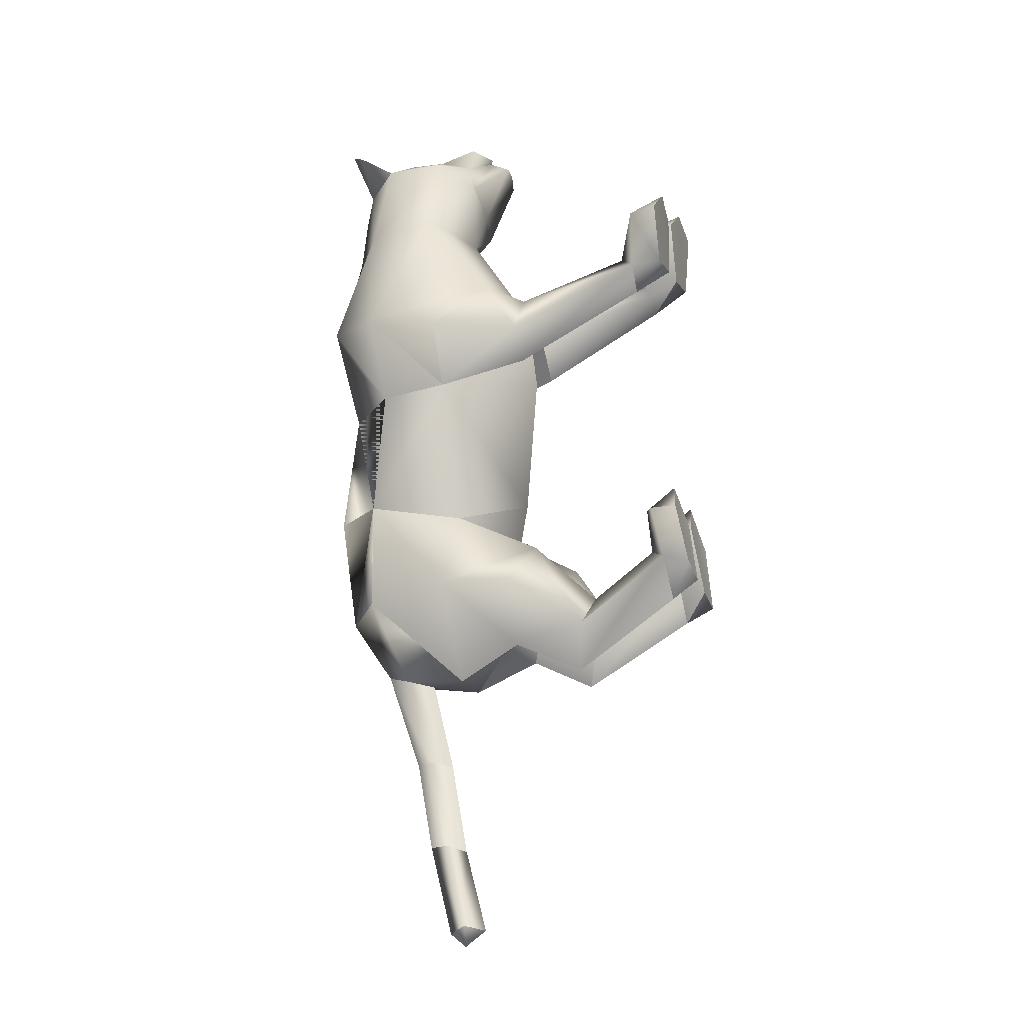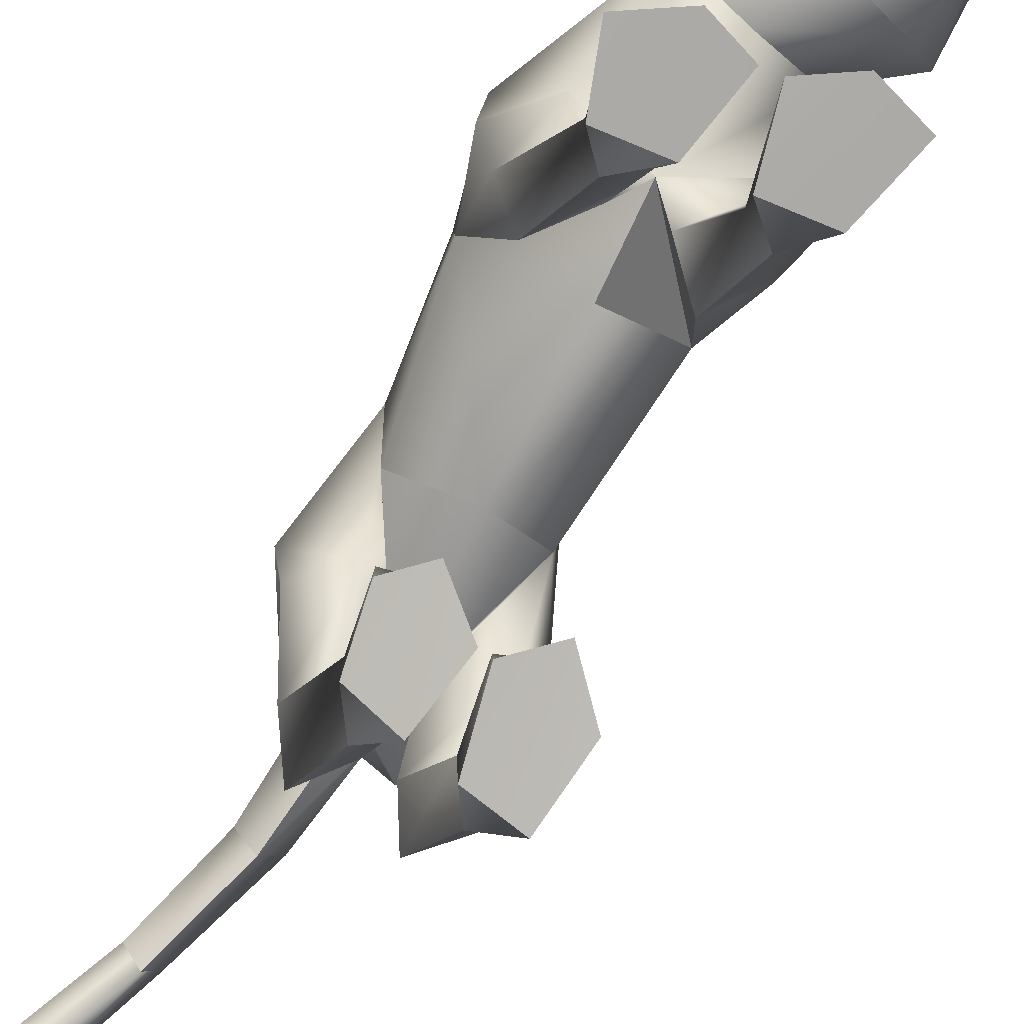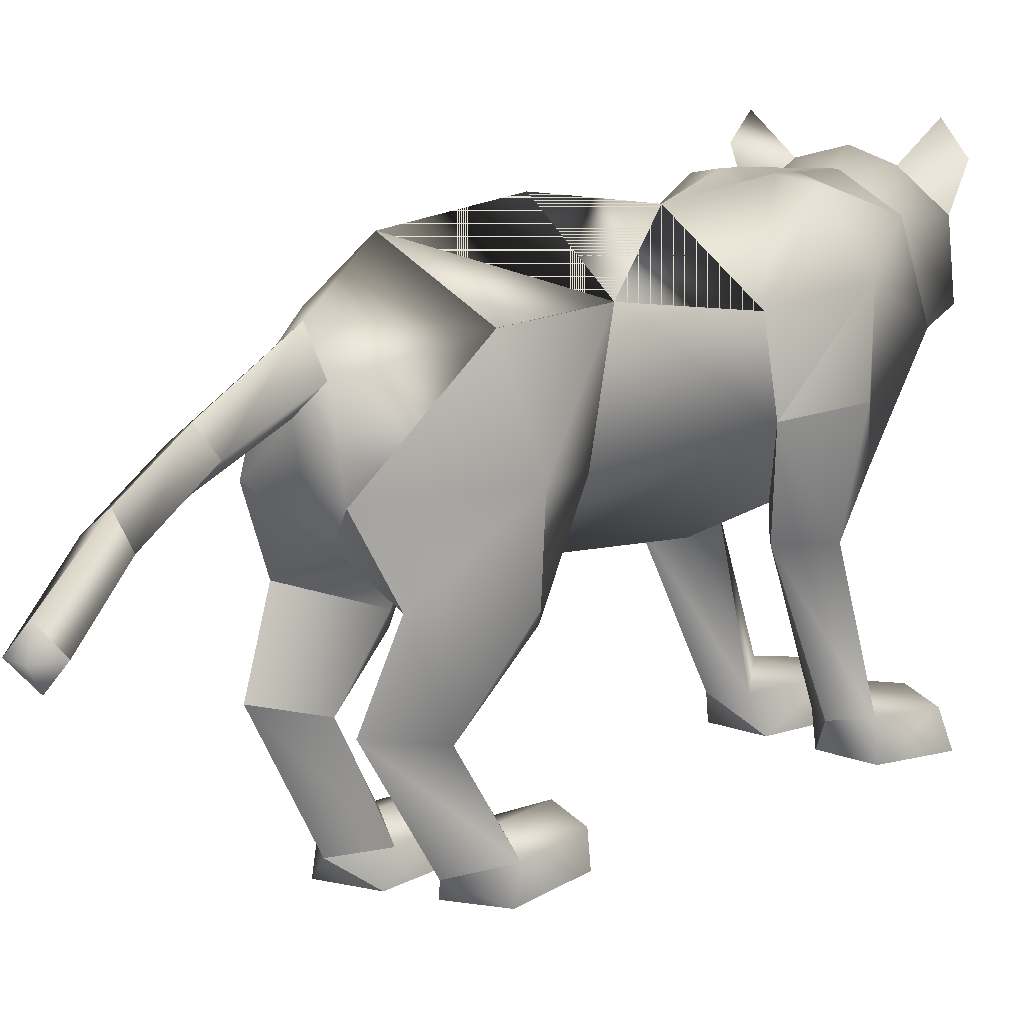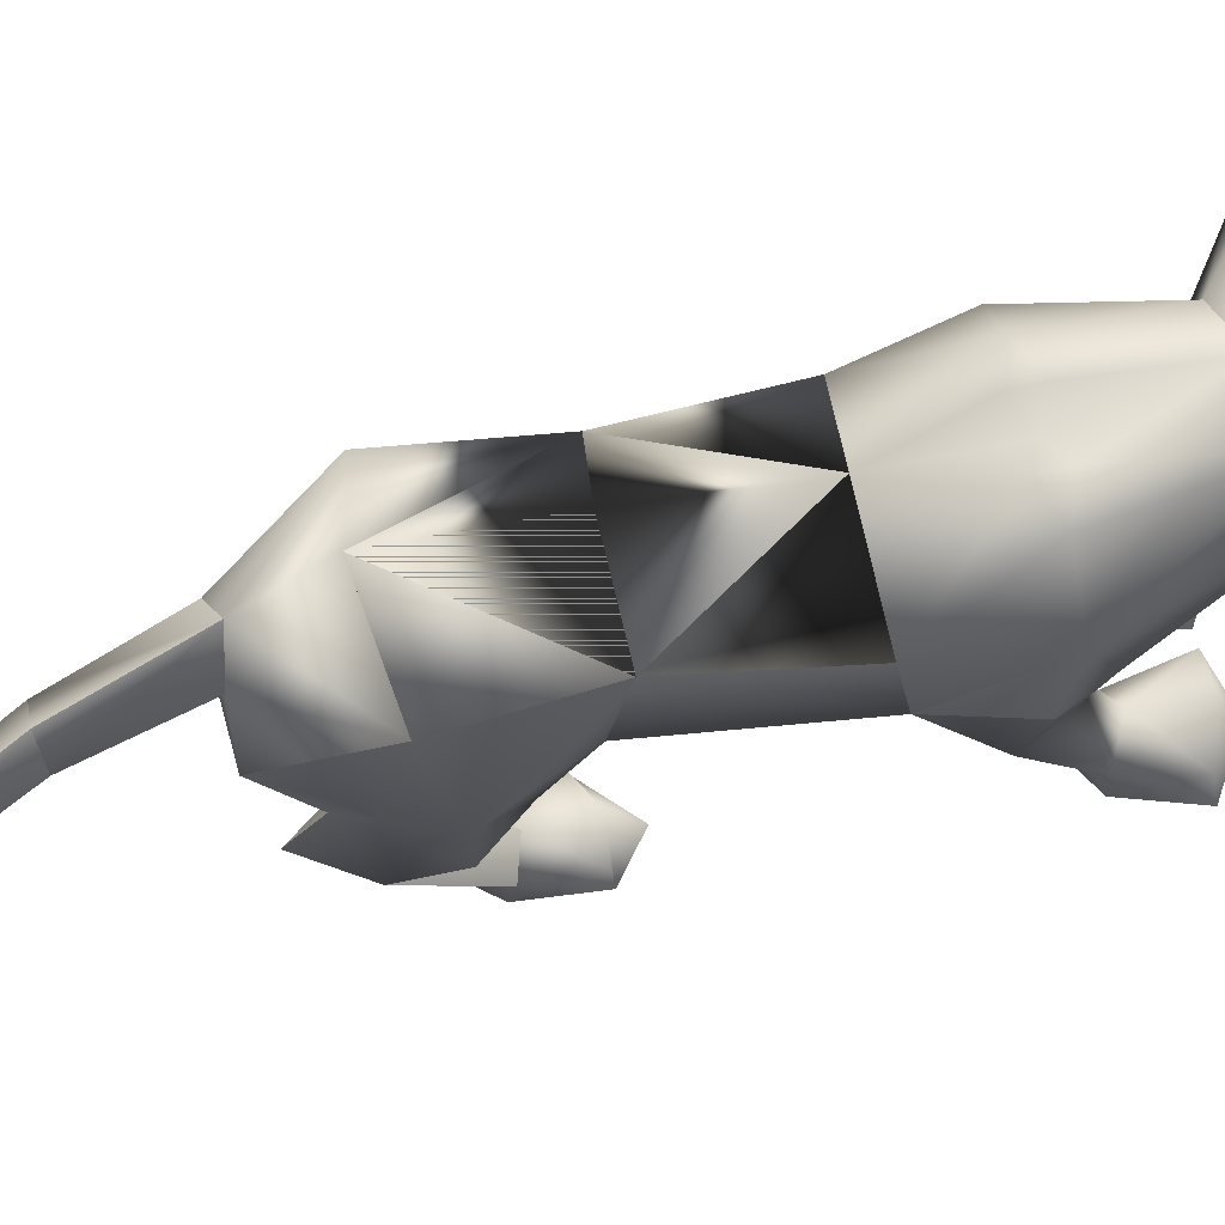
<metadata>
{"format":"obj","ext":"obj","renderer":"f3d","projection":"perspective","resolution":1024,"background":"white","views":[{"elev":-7.4,"azim":-73.0,"up":"+Z"},{"elev":-74.1,"azim":-23.4,"up":"+Y"},{"elev":10.1,"azim":-133.8,"up":"+Y"},{"elev":68.0,"azim":-98.5,"up":"+Y"}]}
</metadata>
<code>
o nodes[115]___standing_lookwtf.001_meshes[0].003
v 0.1918 0.2096 0.5476
v 0.2077 0.2018 0.5575
v 0.176 0.1631 0.5268
v 0.2558 0.2927 0.5076
v 0.2415 0.2509 0.351
v 0.2447 0.3514 0.4828
v 0.243 0.3095 0.5633
v 0.2849 0.2597 0.5561
v 0.2599 0.2063 0.5735
v 0.2772 0.2156 0.4833
v 0.2602 0.1838 0.5198
v 0.1975 0.1823 0.568
v 0.15 0.2123 0.5782
v 0.279 0.2608 0.5931
v 0.235 0.2584 0.5964
v 0.1771 0.2924 0.5654
v 0.1488 0.3489 0.5539
v 0.002059 0.2427 0.5033
v 0.192 0.3877 0.5155
v 0.2077 0.2018 0.5575
v 0.1834 0.2007 0.5576
v 0.176 0.1631 0.5268
v 0.1834 0.2007 0.5576
v 0.1918 0.2096 0.5476
v 0.176 0.1631 0.5268
v 0.2351 0.2108 0.5155
v 0.2186 0.1643 0.496
v 0.2446 0.2028 0.5294
v 0.2446 0.2028 0.5294
v 0.2186 0.1643 0.496
v 0.2487 0.2024 0.509
v 0.2487 0.2024 0.509
v 0.2186 0.1643 0.496
v 0.2351 0.2108 0.5155
v 0.09266 0.4364 0.4082
v 0.1546 0.1943 0.09622
v 0.1546 0.1943 0.09622
v -0.1975 0.1819 0.1126
v -0.1975 0.1819 0.1126
v 0.2296 0.2141 0.5478
v 0.2269 0.1893 0.5432
v 0.2292 0.1978 0.4825
v 0.2193 0.2485 0.4775
v 0.2298 0.2273 0.4962
v 0.1564 0.1958 0.5346
v 0.1698 0.2256 0.5396
v 0.1503 0.2465 0.5265
v 0.1698 0.2256 0.5396
v 0.1503 0.2465 0.5265
v 0.1564 0.1958 0.5346
v 0.2292 0.1978 0.4825
v 0.1564 0.1958 0.5346
v 0.2269 0.1893 0.5432
v 0.2445 0.1796 0.5578
v 0.2459 0.1794 0.5025
v 0.2345 0.1453 0.5083
v 0.2216 0.1447 0.5343
v 0.1895 0.1442 0.5418
v 0.1784 0.1777 0.5527
v 0.2296 0.2141 0.5478
v 0.2298 0.2273 0.4962
v 0.2292 0.1978 0.4825
v 0.2193 0.2485 0.4775
v 0.2269 0.1893 0.5432
v 0.07679 0.4634 0.5621
v 0.009195 0.417 0.5344
v 0.07679 0.4634 0.5621
v 0.009195 0.417 0.5344
v 0.2394 0.4339 0.3562
v 0.2644 0.4705 0.4203
v 0.2394 0.4339 0.3562
v 0.2644 0.4705 0.4203
v -0.0539 0.1423 -0.5852
v 0.04803 -0.2597 0.2228
v 0.1042 -0.2546 0.3767
v 0.02945 -0.2534 0.3379
v 0.02945 -0.2534 0.3379
v 0.03672 -0.1996 0.3301
v 0.04803 -0.2597 0.2228
v 0.1444 -0.2593 0.2242
v 0.1844 -0.2581 0.3437
v 0.1642 -0.2023 0.3332
v 0.0971 -0.1883 0.3436
v 0.1844 -0.2581 0.3437
v 0.1444 -0.2593 0.2242
v 0.04803 -0.2597 0.2228
v 0.1042 -0.2546 0.3767
v -0.03023 -0.2619 0.2235
v 0.002135 -0.2541 0.3378
v -0.06864 -0.2571 0.3692
v -0.1265 -0.263 0.2222
v -0.1535 -0.2591 0.3262
v -0.06864 -0.2571 0.3692
v -0.06982 -0.1932 0.3376
v -0.1376 -0.208 0.319
v 0.002135 -0.2541 0.3378
v -0.009748 -0.2012 0.3295
v -0.1265 -0.263 0.2222
v -0.03023 -0.2619 0.2235
v -0.03023 -0.2619 0.2235
v -0.1535 -0.2591 0.3262
v 0.132 0.1406 -0.4542
v -0.2171 0.1532 -0.4057
v -0.2588 0.04861 -1.059
v -0.2749 0.08208 -1.087
v -0.2283 0.08093 -1.079
v -0.2851 0.08293 -1.048
v -0.2558 0.1177 -1.068
v -0.2851 0.08293 -1.048
v -0.2558 0.1177 -1.068
v -0.2283 0.08093 -1.079
v -0.2588 0.04861 -1.059
v 0.1053 -0.315 -0.4445
v 0.01719 -0.3156 -0.4195
v 0.000587 -0.2935 -0.2935
v 0.067 -0.2792 -0.2455
v 0.06048 -0.2268 -0.2939
v 0.1299 -0.2966 -0.3246
v 0.003313 -0.247 -0.3028
v 0.1234 -0.2507 -0.3339
v 0.01719 -0.3156 -0.4195
v 0.067 -0.2792 -0.2455
v 0.1053 -0.315 -0.4445
v 0.1299 -0.2966 -0.3246
v 0.01719 -0.3156 -0.4195
v 0.000587 -0.2935 -0.2935
v -0.1309 -0.3137 -0.3682
v -0.04857 -0.315 -0.3991
v -0.1381 -0.2427 -0.2666
v -0.08211 -0.2233 -0.2652
v -0.1401 -0.2915 -0.2631
v -0.0838 -0.278 -0.2221
v -0.0176 -0.2927 -0.2889
v -0.02524 -0.2459 -0.2962
v -0.04857 -0.315 -0.3991
v -0.0176 -0.2927 -0.2889
v -0.0838 -0.278 -0.2221
v -0.04857 -0.315 -0.3991
v -0.1309 -0.3137 -0.3682
v -0.1401 -0.2915 -0.2631
v -0.02936 0.4045 0.1082
v 0.01514 0.4177 0.2992
v 0.1372 0.2482 0.2865
v 0.09165 0.3735 0.2776
v -0.07555 0.2335 0.3596
v -0.05535 0.3649 0.332
v 0.03241 0.1671 0.324
v 0.01514 0.4177 0.2992
v 0.09165 0.3735 0.2776
v 0.1372 0.2482 0.2865
v -0.07555 0.2335 0.3596
v -0.05535 0.3649 0.332
v 0.03241 0.1671 0.324
v -0.01755 0.01864 0.01217
v -0.03468 0.4008 -0.05173
v 0.1046 0.2983 -0.04446
v -0.01755 0.01864 0.01217
v -0.1666 0.292 -0.02819
v 0.009906 0.4294 0.1243
v 0.1054 0.09213 0.195
v 0.1054 0.09213 0.195
v -0.1275 0.0893 0.1956
v -0.06627 0.428 0.1336
v -0.1275 0.0893 0.1956
v 0.1859 0.1831 0.3809
v 0.1563 0.2456 0.4676
v 0.2321 0.213 0.4407
v 0.1086 0.2096 0.5262
v 0.1859 0.1831 0.3809
v 0.1135 0.1699 0.4112
v 0.05627 0.1786 0.4625
v 0.05627 0.1786 0.4625
v 0.05883 0.4106 0.4586
v 0.1233 0.3919 0.52
v 0.008285 0.3507 0.4976
v 0.1233 0.3919 0.52
v 0.008285 0.3507 0.4976
v 0.1233 0.3919 0.52
v 0.05883 0.4106 0.4586
v 0.008285 0.3507 0.4976
v 0.1632 0.4178 0.3903
v 0.2098 0.3933 0.4545
v 0.2131 0.3633 0.3597
v 0.2131 0.3633 0.3597
v 0.1632 0.4178 0.3903
v 0.2098 0.3933 0.4545
v 0.2098 0.3933 0.4545
v -0.0353 0.03374 -0.2413
v -0.04584 0.4278 -0.2675
v 0.02524 0.02018 0.1138
v 0.08544 0.01689 0.03984
v 0.08108 0.02048 0.1703
v 0.1455 0.0173 0.108
v 0.02524 0.02018 0.1138
v 0.08544 0.01689 0.03984
v 0.08544 0.01689 0.03984
v -0.04934 0.02068 0.1146
v -0.1175 0.01944 0.04196
v -0.1 0.02241 0.1664
v -0.1709 0.02261 0.09749
v -0.1175 0.01944 0.04196
v -0.04934 0.02068 0.1146
v -0.1175 0.01944 0.04196
v -0.04221 0.4001 -0.4768
v -0.04221 0.4001 -0.4768
v 0.09698 -0.205 0.1695
v 0.1384 -0.2022 0.2207
v 0.086 -0.1702 0.2418
v 0.09698 -0.205 0.1695
v 0.05442 -0.204 0.1993
v 0.09698 -0.205 0.1695
v -0.04294 -0.2067 0.2012
v -0.07148 -0.1736 0.2427
v -0.1244 -0.2069 0.2196
v -0.08894 -0.2085 0.1722
v -0.08894 -0.2085 0.1722
v -0.08894 -0.2085 0.1722
v -0.09977 0.2636 -0.5923
v -0.05681 0.2223 -0.6031
v -0.05376 0.3184 -0.5839
v -0.01288 0.2722 -0.6025
v -0.01288 0.2722 -0.6025
v -0.05681 0.2223 -0.6031
v -0.05376 0.3184 -0.5839
v -0.05376 0.3184 -0.5839
v -0.09977 0.2636 -0.5923
v -0.05681 0.2223 -0.6031
v 0.01468 0.1522 -0.6116
v 0.01468 0.1522 -0.6116
v 0.01468 0.1522 -0.6116
v -0.129 0.1399 -0.5939
v -0.129 0.1399 -0.5939
v -0.129 0.1399 -0.5939
v -0.06058 0.2152 -0.7632
v -0.09434 0.1705 -0.7599
v -0.09744 0.2404 -0.7607
v -0.09744 0.2404 -0.7607
v -0.1296 0.206 -0.7514
v -0.09434 0.1705 -0.7599
v -0.09434 0.1705 -0.7599
v -0.1296 0.206 -0.7514
v -0.09744 0.2404 -0.7607
v -0.09434 0.1705 -0.7599
v -0.06058 0.2152 -0.7632
v -0.09744 0.2404 -0.7607
v -0.02017 0.001158 -0.4399
v 0.0398 0.03868 -0.5524
v 0.1221 -0.001858 -0.4633
v 0.0398 0.03868 -0.5524
v 0.06482 -0.04215 -0.3663
v 0.0398 0.03868 -0.5524
v -0.05917 0.002462 -0.4338
v -0.1337 0.02587 -0.5243
v -0.2033 0.02257 -0.3997
v -0.1337 0.02587 -0.5243
v -0.1355 -0.01248 -0.3359
v -0.1337 0.02587 -0.5243
v -0.1671 0.1171 -0.921
v -0.1671 0.1171 -0.921
v -0.1976 0.1456 -0.908
v -0.1716 0.1864 -0.9147
v -0.1976 0.1456 -0.908
v -0.1671 0.1171 -0.921
v -0.1419 0.1572 -0.9288
v -0.1419 0.1572 -0.9288
v -0.1716 0.1864 -0.9147
v -0.1716 0.1864 -0.9147
v 0.09151 -0.0948 -0.534
v 0.02428 -0.08171 -0.6023
v -0.01499 -0.1034 -0.5143
v 0.02428 -0.08171 -0.6023
v 0.04528 -0.1181 -0.4654
v 0.09151 -0.0948 -0.534
v 0.02428 -0.08171 -0.6023
v -0.01499 -0.1034 -0.5143
v 0.04528 -0.1181 -0.4654
v -0.05905 -0.1071 -0.5056
v -0.1185 -0.09799 -0.5746
v -0.1631 -0.1123 -0.4834
v -0.1053 -0.1246 -0.4369
v -0.1185 -0.09799 -0.5746
v -0.05905 -0.1071 -0.5056
v -0.1185 -0.09799 -0.5746
v -0.1631 -0.1123 -0.4834
v -0.1053 -0.1246 -0.4369
v 0.05676 -0.237 -0.3896
v 0.1055 -0.2675 -0.436
v 0.1055 -0.2675 -0.436
v 0.04726 -0.2737 -0.4772
v 0.05676 -0.237 -0.3896
v 0.04726 -0.2737 -0.4772
v 0.04726 -0.2737 -0.4772
v 0.01063 -0.2674 -0.4087
v 0.01063 -0.2674 -0.4087
v 0.04726 -0.2737 -0.4772
v -0.04485 -0.2671 -0.3927
v -0.08623 -0.2338 -0.3472
v -0.09391 -0.276 -0.4395
v -0.1323 -0.265 -0.3584
v -0.09391 -0.276 -0.4395
v -0.1323 -0.265 -0.3584
v -0.09391 -0.276 -0.4395
v -0.08623 -0.2338 -0.3472
v -0.04485 -0.2671 -0.3927
v -0.09391 -0.276 -0.4395
v 0.06206 0.4213 0.09787
v 0.007232 0.4298 0.08461
v 0.1371 0.3269 0.09782
v 0.1176 0.1767 -0.022
v 0.1176 0.1767 -0.022
v 0.1176 0.1767 -0.022
v 0.1176 0.1767 -0.022
v 0.1176 0.1767 -0.022
v 0.1176 0.1767 -0.022
v -0.1898 0.3171 0.1278
v -0.1218 0.4172 0.1182
v -0.06983 0.4283 0.09233
v -0.1696 0.1693 -0.007928
v -0.1696 0.1693 -0.007928
v -0.1696 0.1693 -0.007928
v -0.1696 0.1693 -0.007928
v -0.1696 0.1693 -0.007928
v 0.06551 0.1299 -0.2836
v 0.07091 0.3231 -0.261
v 0.06551 0.1299 -0.2836
v 0.07091 0.3231 -0.261
v 0.07091 0.3231 -0.261
v 0.06551 0.1299 -0.2836
v 0.08945 0.3103 -0.4634
v 0.08945 0.3103 -0.4634
v 0.08945 0.3103 -0.4634
v -0.157 0.3192 -0.249
v -0.145 0.1414 -0.2733
v -0.157 0.3192 -0.249
v -0.145 0.1414 -0.2733
v -0.145 0.1414 -0.2733
v -0.157 0.3192 -0.249
v -0.1829 0.3108 -0.4419
v -0.1827 0.3106 -0.4419
v -0.1827 0.3106 -0.4419
v -0.01124 0.04043 0.1562
v -0.01124 0.04043 0.1562
v -0.01124 0.04043 0.1562
v -0.01124 0.04043 0.1562
v -0.01124 0.04043 0.1562
v -0.01124 0.04043 0.1562
v -0.01124 0.04043 0.1562
v -0.04736 0.0844 -0.543
v -0.04736 0.0844 -0.543
v -0.04736 0.0844 -0.543
v -0.7073 0.1034 1.196
v -0.7073 0.1034 1.196
v -0.01288 0.2722 -0.6025
v -0.1827 0.3106 -0.4419
v -0.04221 0.4001 -0.4768
v -0.157 0.3192 -0.249
v -0.1814 0.3089 -0.442
v -0.04101 0.3987 -0.4771
v -0.1558 0.3175 -0.2493
v -0.04237 0.4003 -0.4768
v -0.1572 0.3194 -0.249
f 327 155 189
f 155 337 189
f 205 189 337
f 340 356 354
f 189 205 327
f 178 180 17
f 354 359 357
f 337 355 356
f 359 338 357
f 355 359 356
f 359 360 361
f 340 337 356
f 354 356 359
f 337 205 355
f 359 361 338
f 355 358 359
f 359 358 360
f 1 2 3
f 4 5 6
f 7 4 6
f 7 8 4
f 9 10 8
f 8 10 4
f 11 10 9
f 12 9 13
f 14 8 7
f 14 9 8
f 14 15 9
f 9 15 13
f 15 16 13
f 7 16 15
f 14 7 15
f 7 17 16
f 16 17 18
f 6 19 7
f 17 7 19
f 20 21 22
f 23 24 25
f 26 27 28
f 29 30 31
f 32 33 34
f 35 173 174
f 18 17 175
f 174 17 19
f 17 174 175
f 35 174 19
f 65 66 176
f 176 66 177
f 178 179 67
f 68 67 179
f 180 68 179
f 173 35 142
f 143 144 5
f 145 18 146
f 18 175 146
f 146 175 173
f 146 173 142
f 181 142 35
f 186 184 69
f 144 142 181
f 144 181 183
f 5 144 183
f 5 183 6
f 70 182 69
f 184 185 71
f 71 185 72
f 186 72 185
f 6 183 187
f 187 19 6
f 35 19 187
f 35 187 181
f 143 5 165
f 40 41 42
f 42 43 44
f 40 45 41
f 45 40 46
f 45 46 47
f 48 49 50
f 166 11 9
f 11 167 10
f 167 4 10
f 4 167 5
f 51 167 166
f 166 167 11
f 52 166 168
f 166 12 168
f 166 9 12
f 12 13 168
f 52 53 166
f 51 166 53
f 54 51 53
f 54 55 51
f 56 55 54
f 54 53 52
f 57 56 54
f 167 51 55
f 55 169 167
f 56 169 55
f 56 170 169
f 56 57 170
f 58 170 57
f 57 54 58
f 58 54 59
f 54 52 59
f 168 59 52
f 58 171 170
f 58 59 171
f 171 59 168
f 5 167 165
f 60 48 50
f 147 143 165
f 165 170 147
f 172 147 170
f 168 13 16
f 16 18 168
f 18 172 168
f 145 172 18
f 147 172 145
f 61 62 63
f 60 62 61
f 62 60 64
f 42 44 40
f 50 64 60
f 148 149 159
f 159 149 306
f 306 307 159
f 308 149 150
f 308 306 149
f 159 307 141
f 159 141 148
f 150 160 308
f 308 160 36
f 162 341 151
f 315 151 152
f 315 152 316
f 163 148 141
f 163 141 317
f 316 163 317
f 163 316 152
f 148 163 152
f 162 315 38
f 151 315 162
f 153 151 341
f 341 150 153
f 150 341 160
f 342 154 309
f 155 307 156
f 156 307 306
f 156 306 308
f 310 156 308
f 343 318 157
f 158 315 316
f 158 316 317
f 155 158 317
f 141 155 317
f 141 307 155
f 319 315 158
f 38 315 320
f 36 311 308
f 344 312 190
f 190 312 191
f 192 193 161
f 193 37 161
f 192 161 345
f 192 345 194
f 193 313 37
f 195 313 193
f 346 197 321
f 197 198 321
f 199 164 200
f 199 347 164
f 200 164 39
f 200 39 322
f 201 200 322
f 199 202 347
f 157 318 188
f 157 188 314
f 318 158 332
f 333 334 103
f 158 155 332
f 155 189 332
f 335 318 332
f 318 335 188
f 314 188 323
f 155 324 189
f 156 324 155
f 325 102 326
f 323 324 314
f 314 324 156
f 188 336 348
f 360 338 361
f 327 329 204
f 228 349 73
f 327 204 189
f 231 73 349
f 337 189 204
f 102 330 326
f 339 232 103
f 330 102 229
f 188 348 328
f 103 334 339
f 350 246 325
f 350 230 247
f 102 248 249
f 247 246 350
f 250 325 246
f 325 250 102
f 249 229 102
f 248 102 250
f 350 333 252
f 253 103 232
f 103 253 254
f 350 255 233
f 255 350 252
f 256 252 333
f 254 256 103
f 333 103 256
f 340 218 231
f 231 218 219
f 340 220 218
f 73 231 219
f 73 219 228
f 228 219 221
f 331 228 221
f 331 221 220
f 331 220 205
f 340 205 220
f 206 195 207
f 74 75 76
f 77 78 79
f 80 75 74
f 80 81 75
f 82 208 83
f 82 207 208
f 84 85 82
f 82 85 207
f 207 85 209
f 85 86 209
f 87 82 83
f 77 87 78
f 78 87 83
f 192 194 210
f 195 193 207
f 79 210 211
f 194 196 210
f 84 82 87
f 192 207 193
f 78 210 79
f 78 208 210
f 78 83 208
f 207 192 208
f 211 210 196
f 210 208 192
f 277 278 257
f 253 279 254
f 252 277 257
f 277 256 280
f 256 254 279
f 279 280 256
f 252 256 277
f 279 253 281
f 268 269 249
f 246 270 250
f 246 251 270
f 270 251 271
f 250 268 248
f 249 248 268
f 268 250 272
f 270 272 250
f 296 282 297
f 282 296 283
f 298 283 296
f 297 284 299
f 284 297 285
f 285 297 282
f 300 301 281
f 281 301 279
f 127 302 128
f 301 302 127
f 301 127 129
f 129 303 301
f 130 131 132
f 133 130 132
f 133 134 130
f 133 135 134
f 131 129 127
f 130 129 131
f 129 130 303
f 134 303 130
f 134 304 303
f 134 135 304
f 135 305 304
f 136 137 138
f 137 139 138
f 137 140 139
f 212 199 213
f 88 89 90
f 91 90 92
f 93 94 95
f 96 97 93
f 97 94 93
f 97 213 94
f 95 94 213
f 95 213 214
f 95 214 98
f 214 215 98
f 98 215 99
f 96 100 97
f 97 100 212
f 97 212 213
f 216 214 201
f 214 213 199
f 100 217 212
f 217 203 212
f 202 212 203
f 199 212 202
f 101 93 95
f 101 95 98
f 91 88 90
f 201 214 200
f 199 200 214
f 286 287 273
f 288 113 289
f 113 114 289
f 115 116 117
f 117 116 118
f 269 268 288
f 119 117 290
f 120 288 290
f 291 269 288
f 292 293 274
f 275 274 293
f 115 117 119
f 276 275 286
f 293 286 275
f 118 113 120
f 119 290 294
f 273 276 286
f 119 294 121
f 121 294 295
f 120 290 117
f 288 120 113
f 122 123 124
f 117 118 120
f 122 125 123
f 115 119 121
f 126 125 122
f 234 353 235
f 223 235 353
f 236 224 234
f 237 238 225
f 238 226 225
f 238 239 226
f 227 226 239
f 234 224 222
f 240 241 258
f 104 105 106
f 105 107 108
f 259 260 109
f 110 109 261
f 242 262 241
f 243 263 244
f 109 260 261
f 111 261 264
f 244 263 265
f 104 107 105
f 110 261 111
f 111 259 112
f 105 108 106
f 259 111 264
f 109 112 259
f 265 245 244
f 258 241 262
f 266 245 265
f 267 262 242
f 158 337 155
f 327 156 155
f 327 331 205
f 6 184 5
f 72 186 69
f 205 354 355
f 355 357 358
f 357 360 358
f 205 340 354
f 355 354 357
f 357 338 360

</code>
